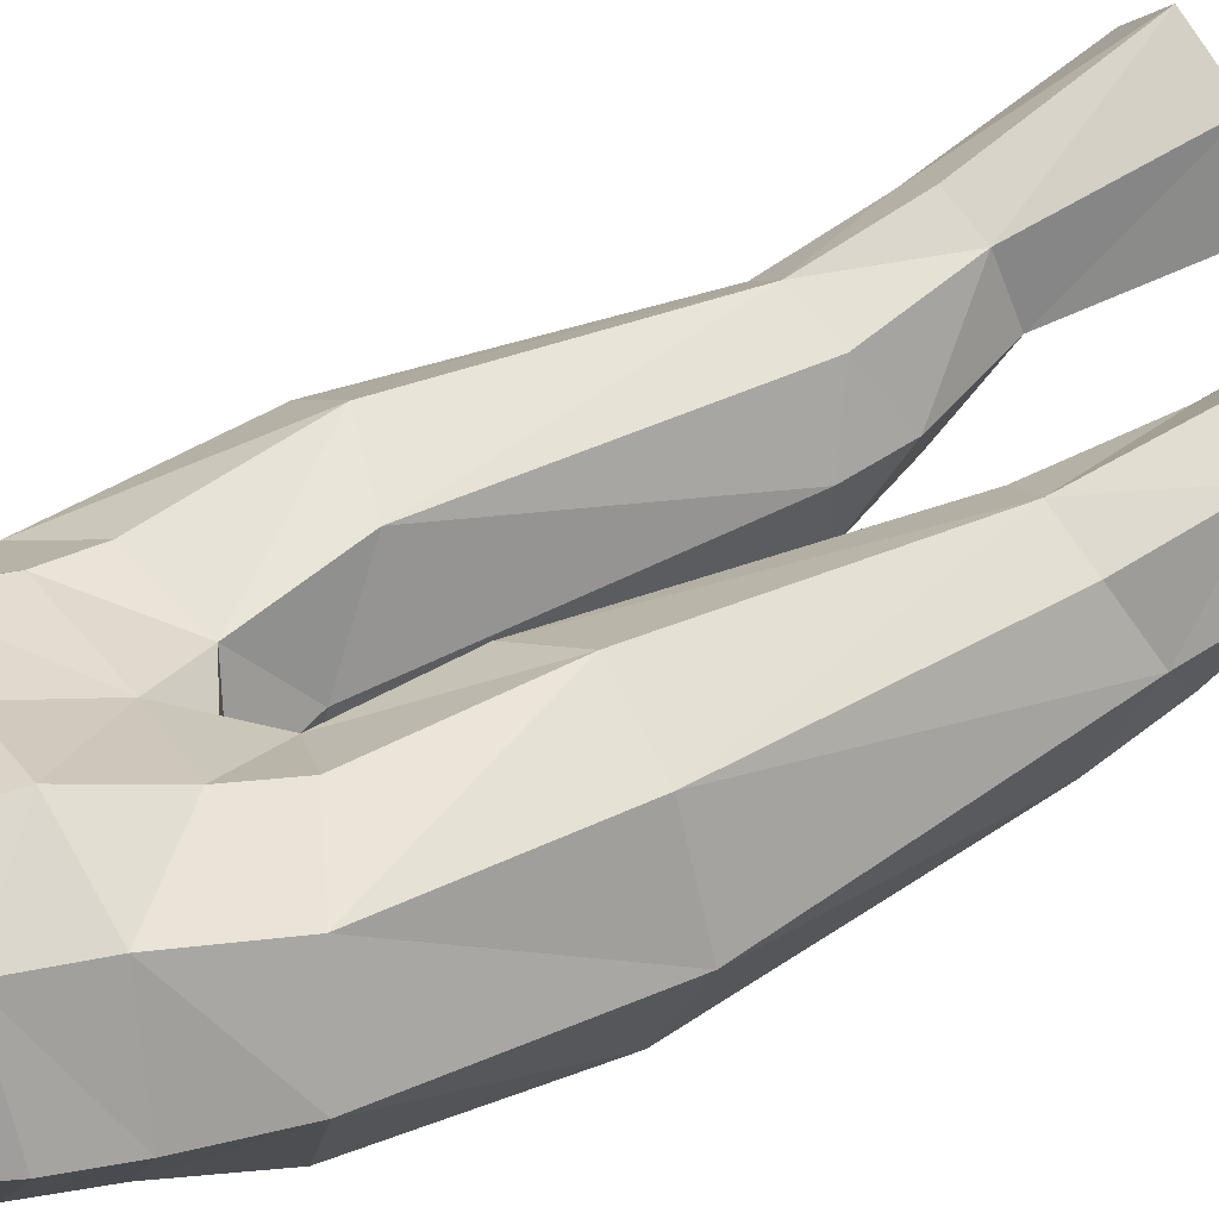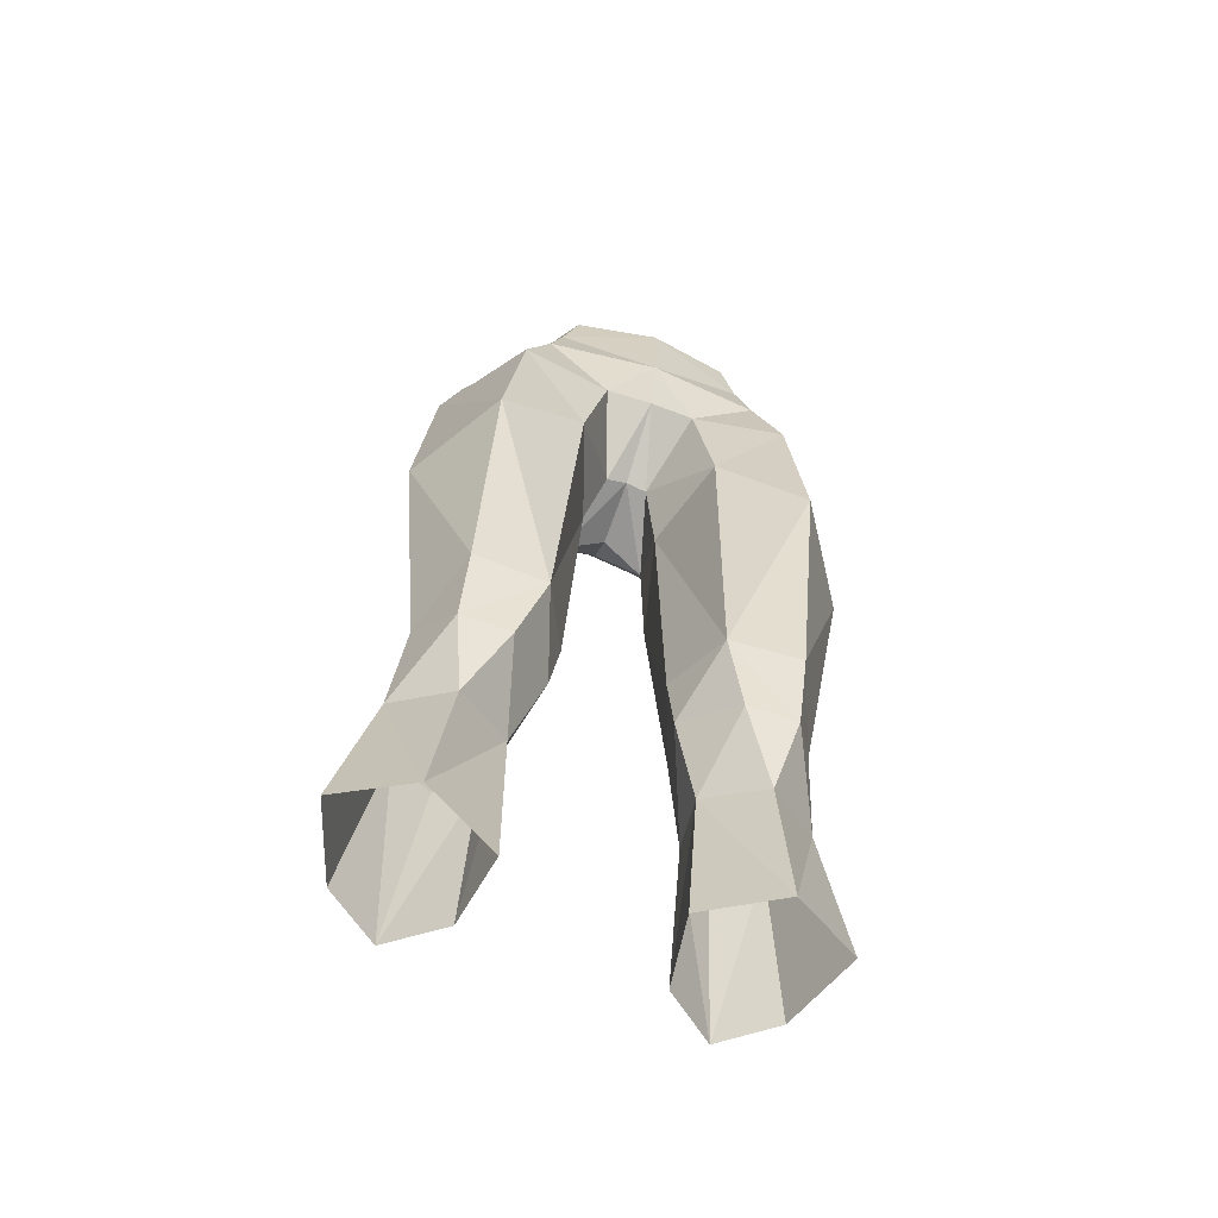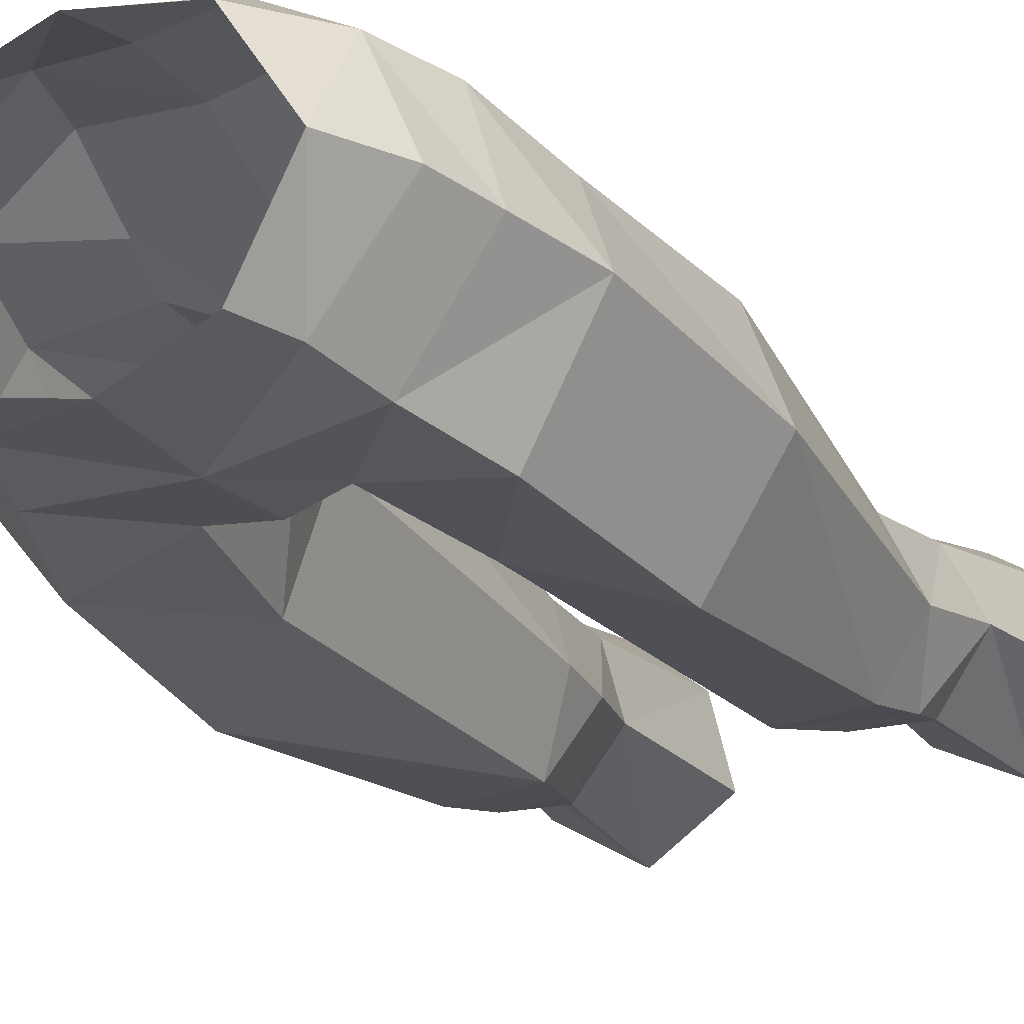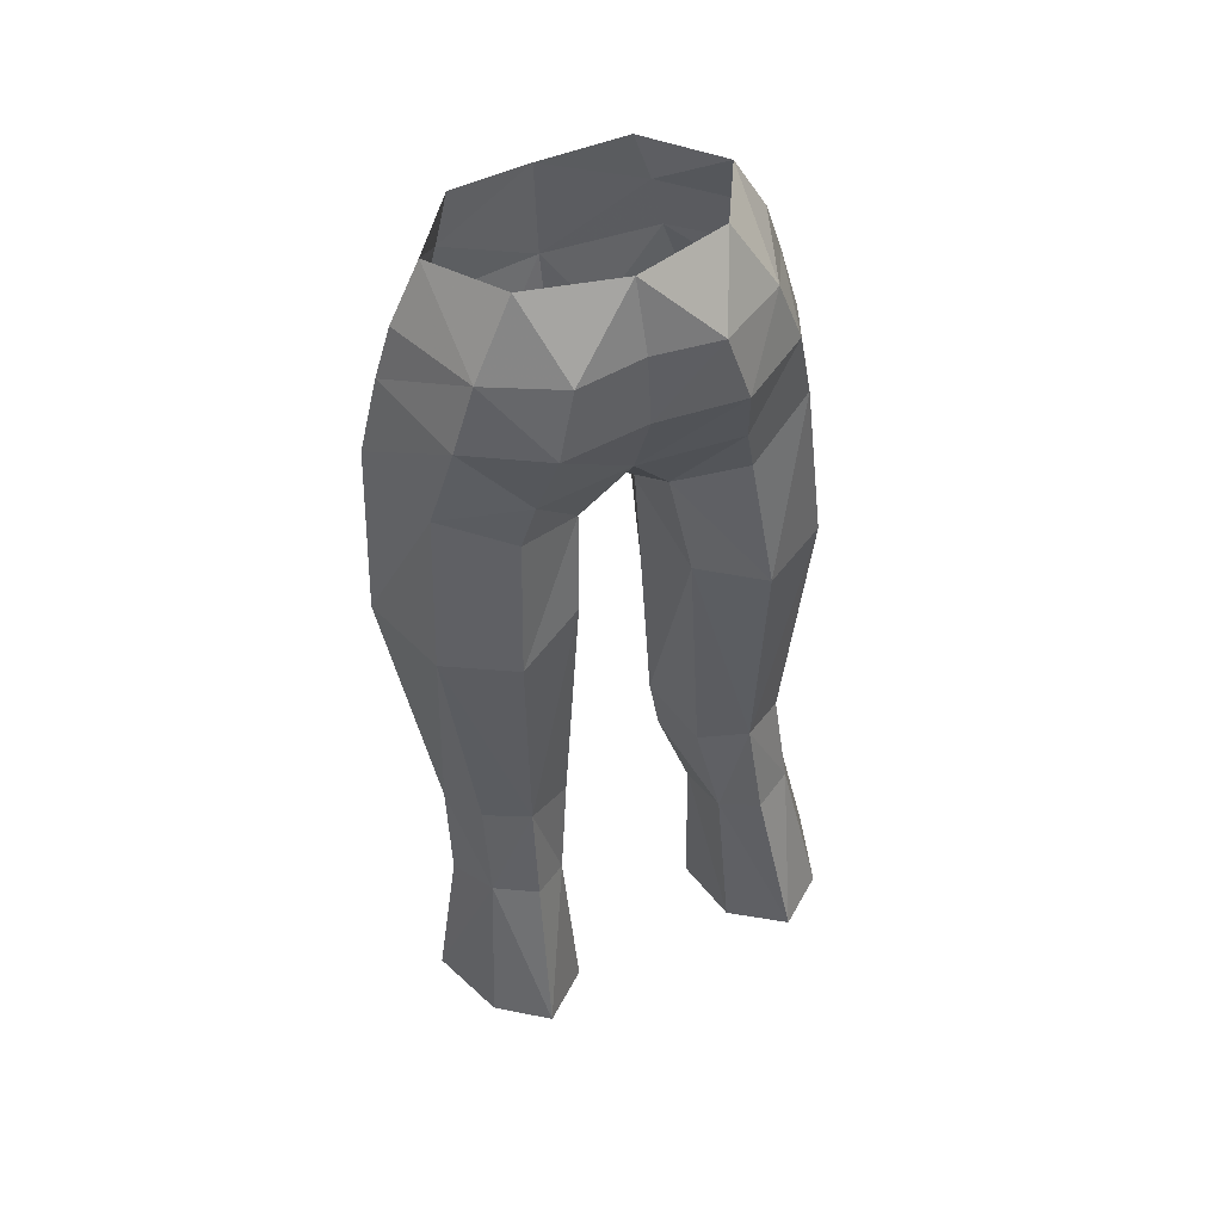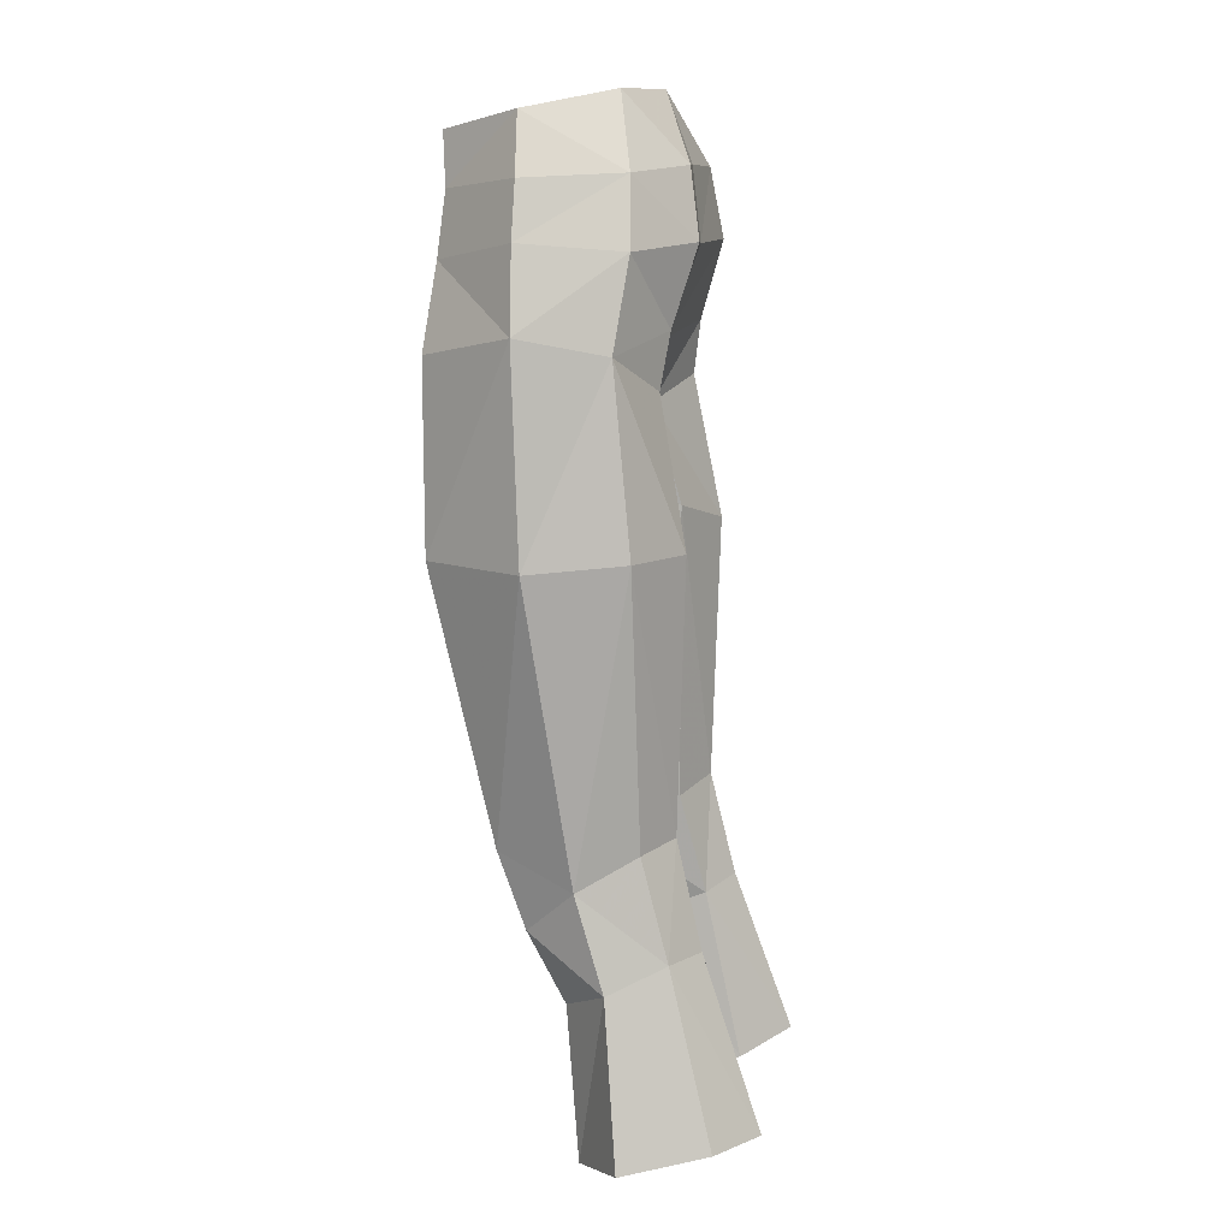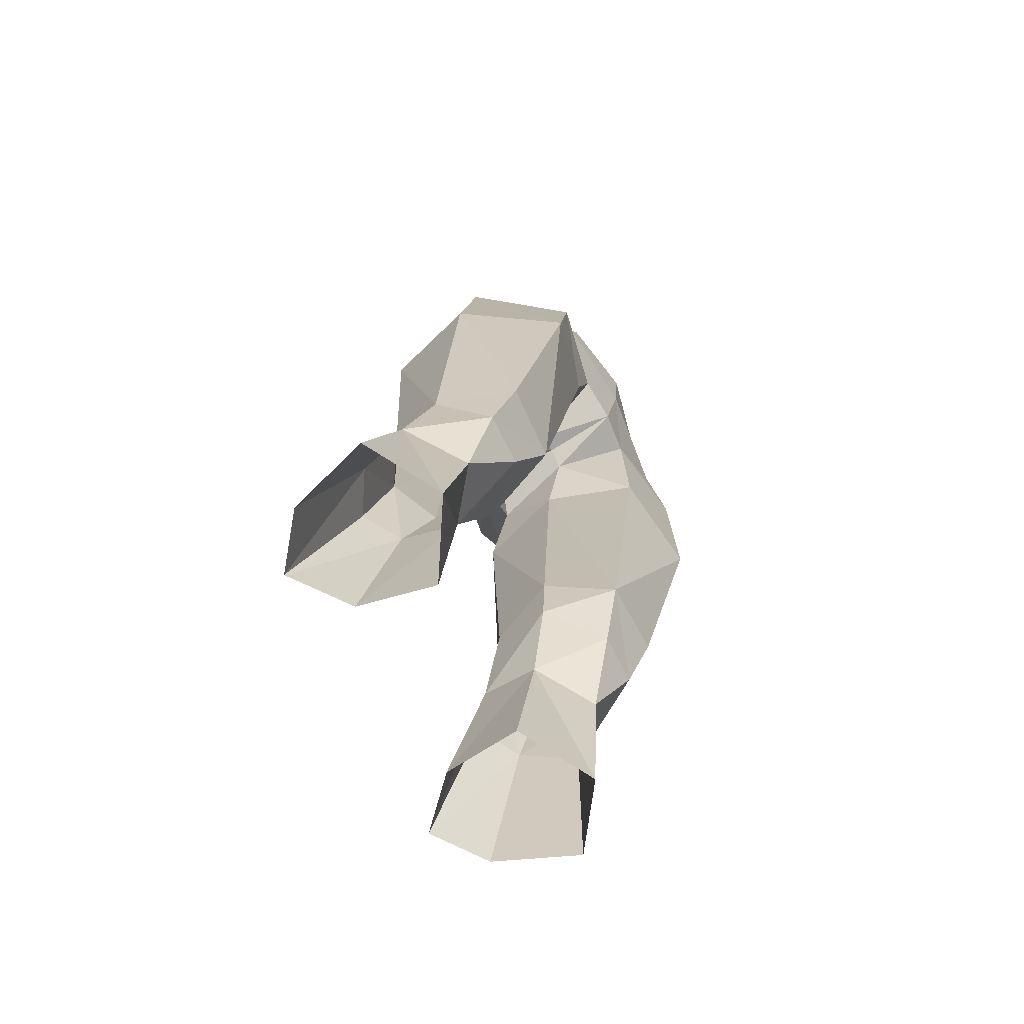
<metadata>
{"format":"obj","ext":"obj","renderer":"f3d","projection":"perspective","resolution":1024,"background":"white","views":[{"elev":36.2,"azim":59.0,"up":"+Y"},{"elev":-68.0,"azim":-19.0,"up":"+Z"},{"elev":-30.3,"azim":28.4,"up":"+Y"},{"elev":53.1,"azim":155.6,"up":"+Z"},{"elev":10.4,"azim":99.8,"up":"+Z"},{"elev":-76.1,"azim":-63.0,"up":"+Z"}]}
</metadata>
<code>
g summoner_trousers_female_95030
v 5.071 5.639 22.36
v 4.536 3.552 28.36
v 6.034 2.669 28.33
v 6.905 4.25 22.3
v 3.202 3.964 21.79
v 3.244 2.647 27.96
v 2.766 1.137 21.22
v 2.982 0.5286 27.2
v 6.824 0.6852 27.44
v 7.895 1.249 21.78
v 4.119 -5.178 50.77
v 5.101 -5.467 47.8
v 7.5 -2.083 48.51
v 6.754 -2.178 51.36
v 6.455 0.8995 47.89
v 7.952 -1.74 41.28
v 6.936 1.574 41.53
v 5.708 -5.286 41.31
v 4.477 2.954 41.53
v 3.965 1.995 46.66
v 1.619 0.9806 45.85
v 0.7659 -2.096 46.31
v -0.005129 -2.119 46.53
v -0.005129 0.4302 46.64
v 0.7659 -2.096 46.31
v 1.698 -4.843 48.17
v -0.005129 -4.997 47.84
v -0.005129 -2.119 46.53
v 1.376 -1.225 43.84
v 2.498 -4.622 43.87
v 5.701 1.331 51.07
v 3.544 2.286 48.58
v 3.081 3.119 51.34
v -0.005129 1.598 48.12
v -0.00513 2.743 51.24
v -0.005131 2.454 53.8
v 2.403 2.725 53.75
v 4.867 1.191 53.48
v 3.599 -4.997 53.01
v 6.144 -2.179 53.32
v 4.998 -2.337 55.44
v 3.044 -5.191 54.87
v 3.361 0.636 56.1
v 4.318 2.654 32.15
v 2.624 1.769 31.69
v 2.029 1.857 42.24
v 5.506 -2.129 29.1
v 5.545 -3.089 31.78
v 2.917 -2.999 31.65
v 3.699 -2.12 29.05
v 5.886 1.716 31.91
v 6.588 -0.3408 30.76
v 1.783 -0.5736 32.47
v 1.376 -1.225 43.84
v 1.783 -0.5736 32.47
v -5.081 5.639 22.36
v -6.915 4.25 22.3
v -6.044 2.669 28.33
v -4.546 3.552 28.36
v -3.254 2.647 27.96
v -3.212 3.964 21.79
v -2.992 0.5286 27.2
v -2.776 1.137 21.22
v -7.905 1.249 21.78
v -6.834 0.6852 27.44
v -4.129 -5.178 50.77
v -6.765 -2.177 51.36
v -7.51 -2.083 48.51
v -5.111 -5.467 47.8
v -6.465 0.8995 47.89
v -6.946 1.574 41.53
v -7.962 -1.74 41.28
v -5.718 -5.286 41.31
v -3.975 1.993 46.66
v -4.487 2.954 41.53
v -1.587 0.9005 45.84
v -0.7762 -2.096 46.31
v -0.7762 -2.096 46.31
v -1.708 -4.843 48.17
v -2.509 -4.622 43.87
v -1.386 -1.225 43.84
v -5.712 1.332 51.07
v -3.091 3.119 51.33
v -3.554 2.286 48.58
v -2.414 2.725 53.74
v -4.877 1.193 53.48
v -3.609 -4.996 53.01
v -3.054 -5.191 54.87
v -5.009 -2.337 55.44
v -6.154 -2.177 53.32
v -3.371 0.636 56.1
v -4.329 2.654 32.15
v -2.634 1.769 31.69
v -2.039 1.857 42.24
v -5.516 -2.129 29.1
v -3.709 -2.12 29.05
v -2.927 -2.999 31.65
v -5.556 -3.089 31.78
v -5.897 1.716 31.91
v -6.599 -0.3408 30.76
v -1.386 -1.225 43.84
v -1.793 -0.5736 32.47
v -1.793 -0.5736 32.47
v 5.394 -0.4132 21.08
v 2.766 1.137 21.22
v 2.982 0.5286 27.2
v 4.894 -0.9235 26.42
v -0.005129 -5.587 50.75
v -0.005129 1.56 56.21
v 2.067 -0.3402 30.26
v 2.067 -0.3402 30.26
v -0.005128 -5.836 54.33
v -5.404 -0.4132 21.08
v -2.992 0.5286 27.2
v -2.776 1.137 21.22
v -4.905 -0.9235 26.42
v -2.077 -0.3402 30.26
v -2.077 -0.3402 30.26
f 1 2 3
f 3 4 1
f 1 5 6
f 6 2 1
f 5 7 8
f 8 6 5
f 3 9 10
f 10 4 3
f 11 12 13
f 13 14 11
f 15 13 16
f 16 17 15
f 18 16 13
f 13 12 18
f 15 17 19
f 19 20 15
f 21 22 23
f 23 24 21
f 25 26 27
f 27 28 25
f 25 29 30
f 30 26 25
f 31 15 32
f 32 33 31
f 34 35 33
f 33 32 34
f 35 36 37
f 37 33 35
f 38 31 33
f 33 37 38
f 39 40 41
f 41 42 39
f 38 43 41
f 41 40 38
f 44 2 6
f 6 45 44
f 44 45 46
f 46 19 44
f 47 48 49
f 49 50 47
f 44 51 3
f 3 2 44
f 48 52 16
f 16 18 48
f 44 19 17
f 17 51 44
f 46 45 53
f 53 54 46
f 17 16 52
f 52 51 17
f 19 46 21
f 21 20 19
f 11 14 40
f 40 39 11
f 49 30 29
f 29 55 49
f 56 57 58
f 58 59 56
f 56 59 60
f 60 61 56
f 61 60 62
f 62 63 61
f 58 57 64
f 64 65 58
f 66 67 68
f 68 69 66
f 70 71 72
f 72 68 70
f 73 69 68
f 68 72 73
f 70 74 75
f 75 71 70
f 76 24 23
f 23 77 76
f 78 28 27
f 27 79 78
f 78 79 80
f 80 81 78
f 82 83 84
f 84 70 82
f 34 84 83
f 83 35 34
f 35 83 85
f 85 36 35
f 86 85 83
f 83 82 86
f 87 88 89
f 89 90 87
f 86 90 89
f 89 91 86
f 92 93 60
f 60 59 92
f 92 75 94
f 94 93 92
f 95 96 97
f 97 98 95
f 92 59 58
f 58 99 92
f 98 73 72
f 72 100 98
f 92 99 71
f 71 75 92
f 94 101 102
f 102 93 94
f 71 99 100
f 100 72 71
f 75 74 76
f 76 94 75
f 66 87 90
f 90 67 66
f 97 103 81
f 81 80 97
f 9 104 10
f 105 104 106
f 106 104 107
f 21 46 54
f 18 12 30
f 20 21 32
f 32 21 34
f 11 26 12
f 108 26 11
f 20 32 15
f 31 13 15
f 13 31 14
f 31 38 14
f 37 36 109
f 11 39 108
f 38 37 43
f 21 24 34
f 110 106 50
f 3 51 52
f 111 45 6
f 49 110 50
f 50 107 47
f 107 9 47
f 47 52 48
f 6 8 111
f 18 49 48
f 55 110 49
f 106 107 50
f 9 52 47
f 9 3 52
f 43 37 109
f 107 104 9
f 39 112 108
f 39 42 112
f 40 14 38
f 26 30 12
f 21 54 22
f 53 45 111
f 64 113 65
f 114 113 115
f 116 113 114
f 101 94 76
f 80 69 73
f 84 76 74
f 34 76 84
f 69 79 66
f 108 79 27
f 70 84 74
f 70 68 82
f 67 82 68
f 67 86 82
f 109 36 85
f 108 87 66
f 91 85 86
f 34 24 76
f 96 114 117
f 100 99 58
f 60 93 118
f 96 117 97
f 95 116 96
f 95 65 116
f 98 100 95
f 118 62 60
f 73 97 80
f 97 117 103
f 96 116 114
f 95 100 65
f 100 58 65
f 109 85 91
f 65 113 116
f 108 112 87
f 112 88 87
f 86 67 90
f 69 80 79
f 77 101 76
f 118 93 102
f 30 49 18
f 98 97 73
f 27 26 108
f 66 79 108

</code>
